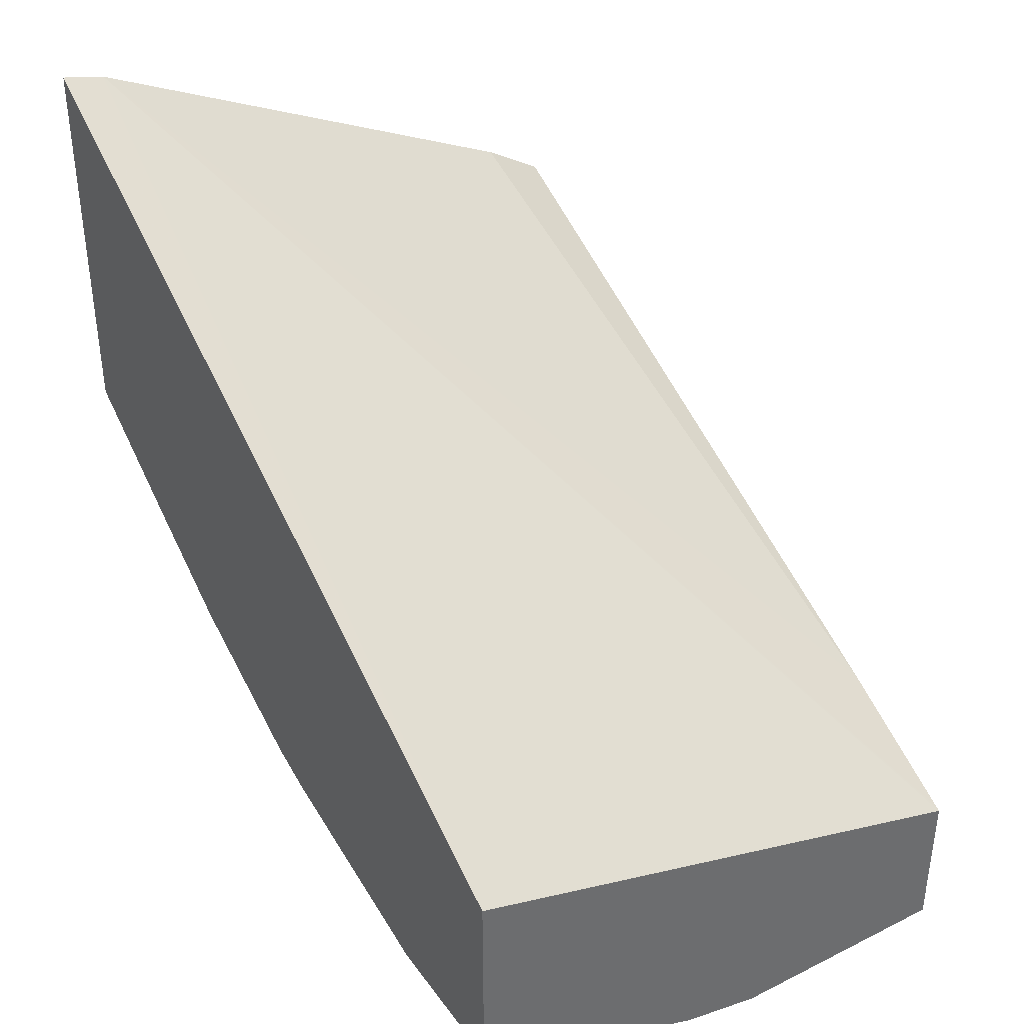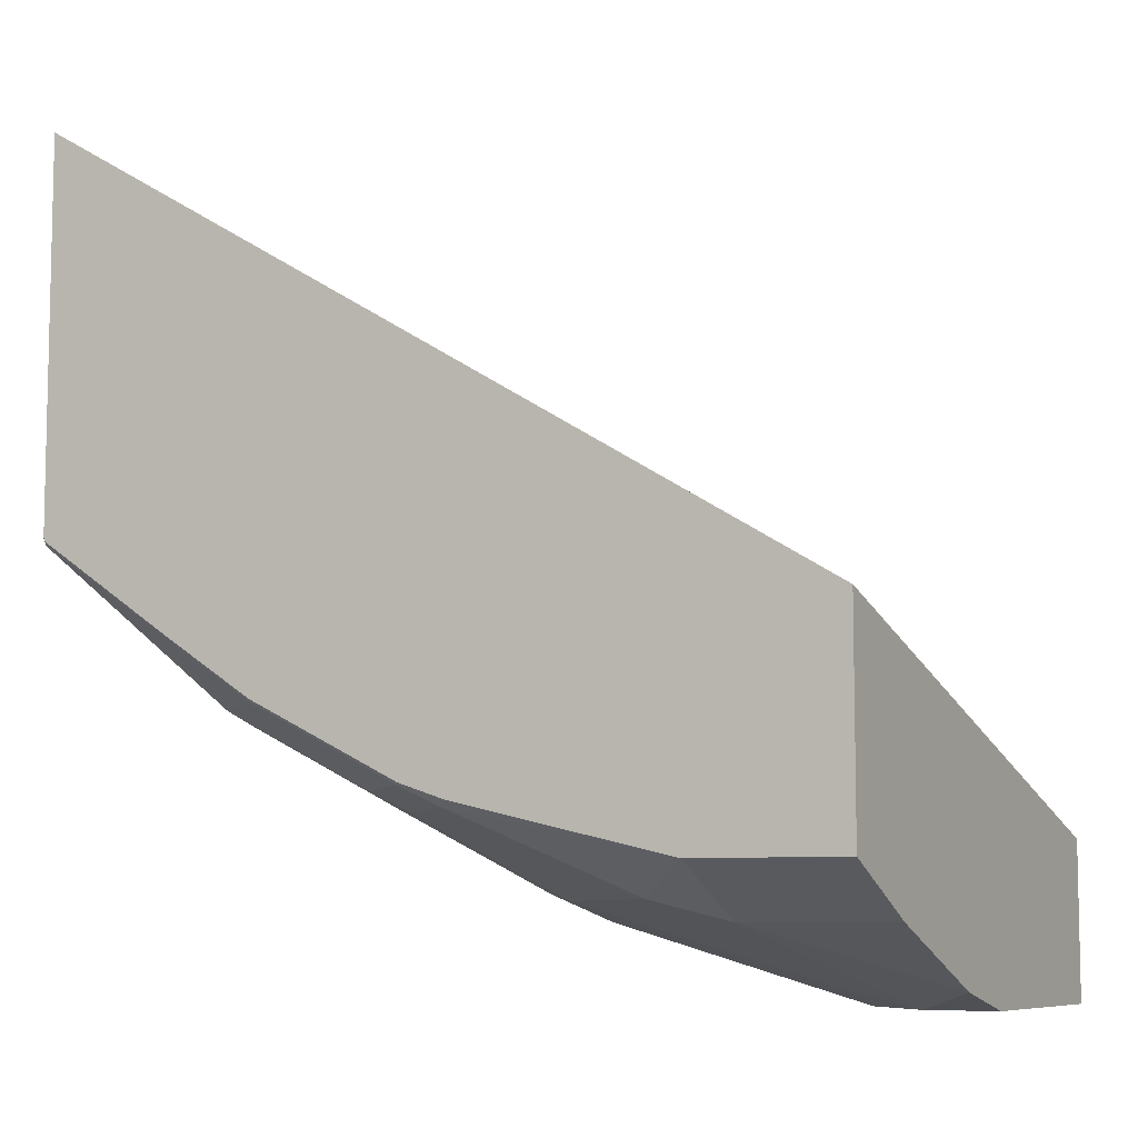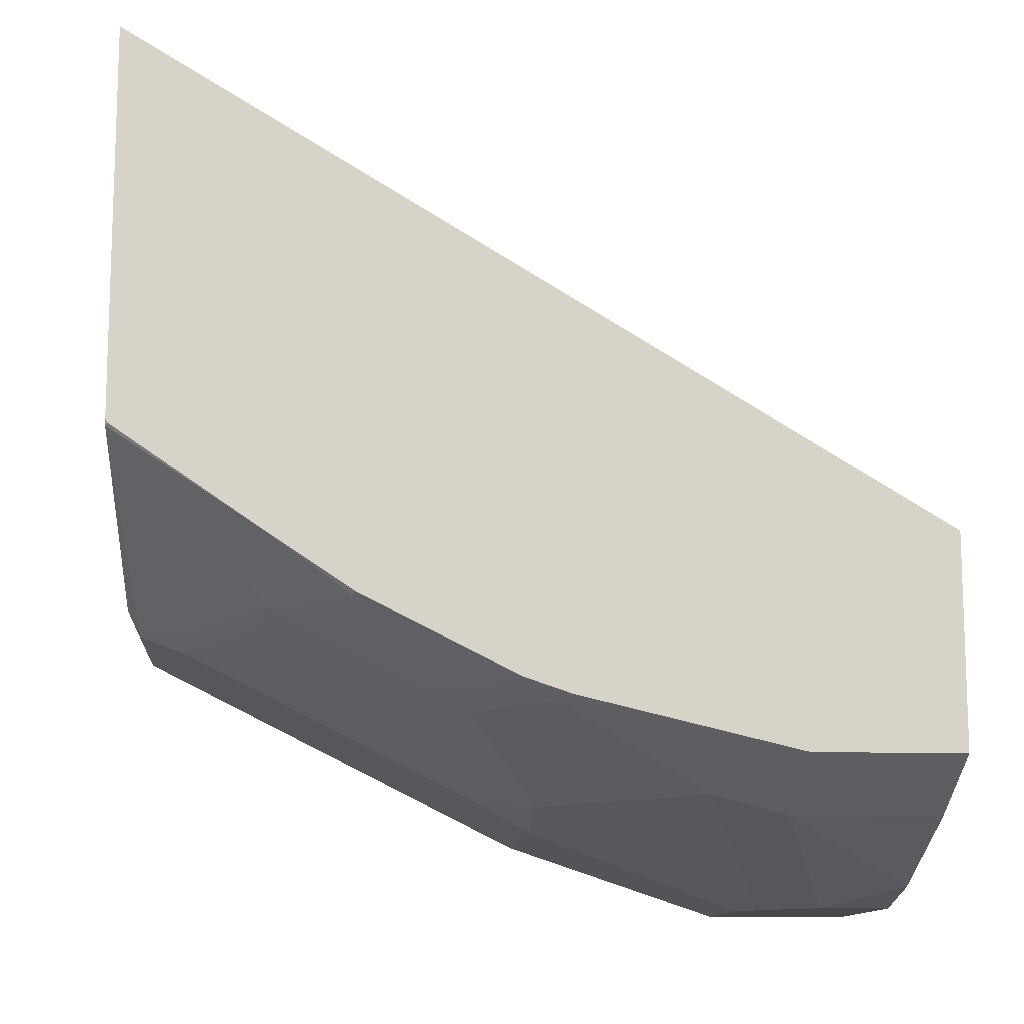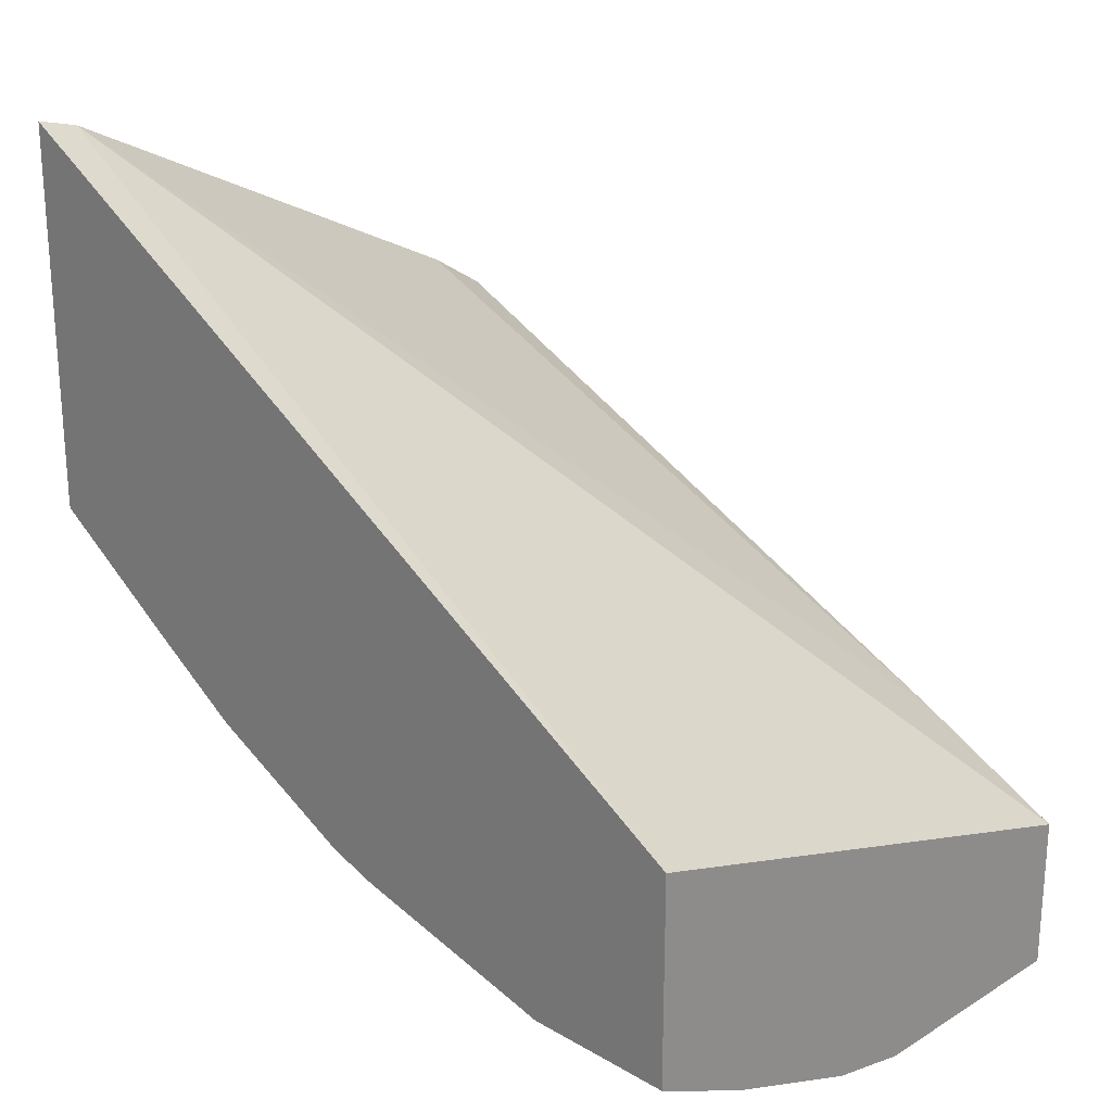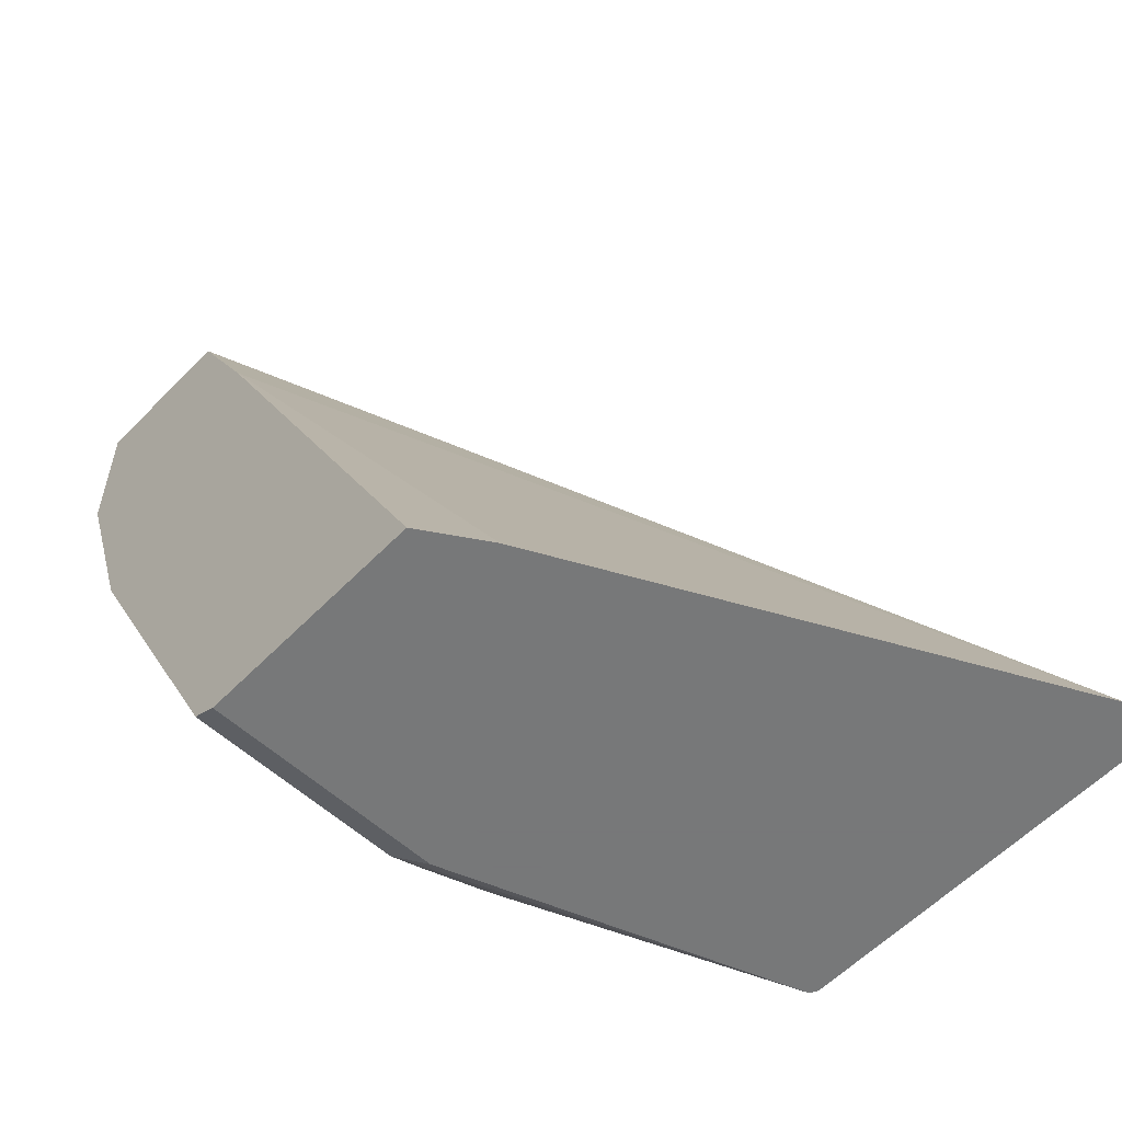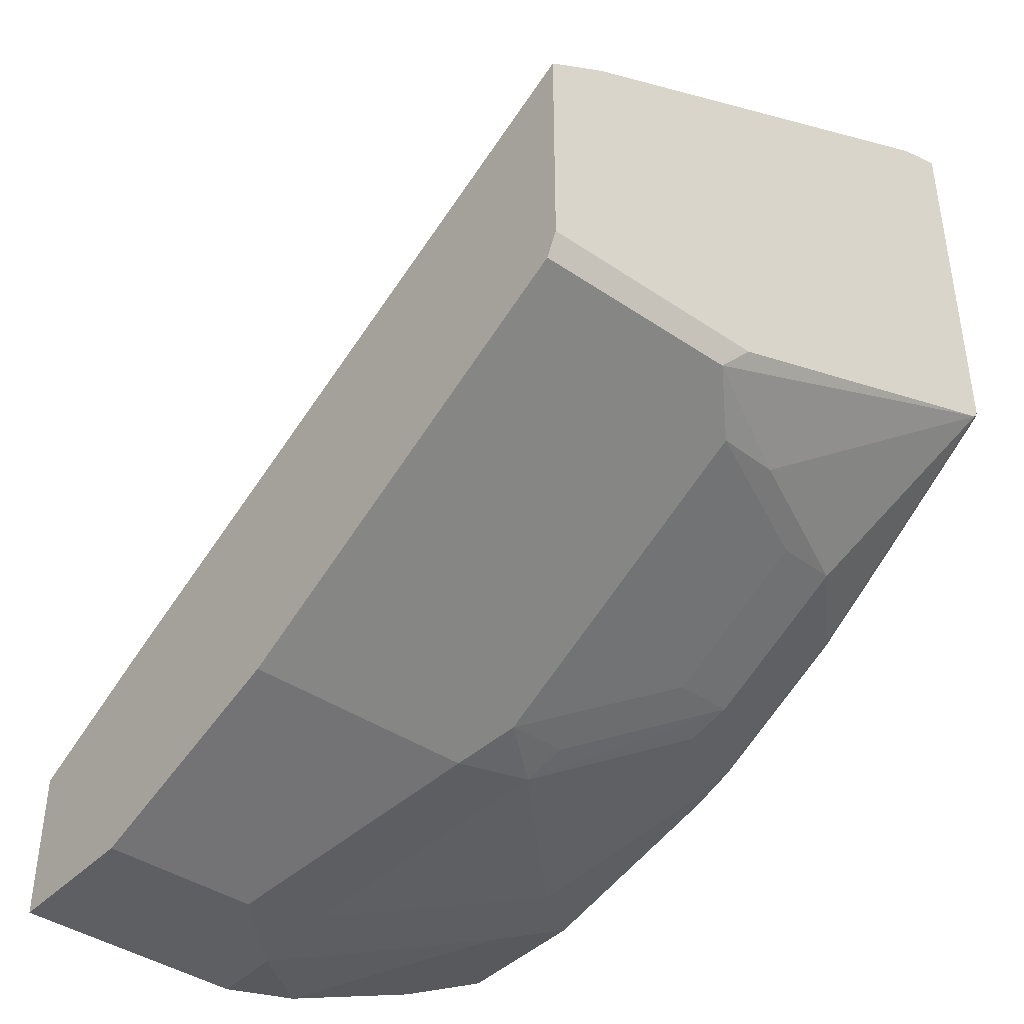
<metadata>
{"format":"obj","ext":"obj","renderer":"f3d","projection":"perspective","resolution":1024,"background":"white","views":[{"elev":39.0,"azim":148.0,"up":"+Z"},{"elev":-7.7,"azim":118.1,"up":"+Z"},{"elev":-12.1,"azim":85.2,"up":"+Z"},{"elev":23.3,"azim":134.4,"up":"+Z"},{"elev":-57.3,"azim":-43.4,"up":"+Y"},{"elev":-41.1,"azim":-39.6,"up":"+Z"}]}
</metadata>
<code>
v -0.001314 -0.4188 -0.4747
v 0.1085 -0.4188 -0.4747
v -0.001314 -0.4188 -0.3649
v -0.001314 -0.4131 -0.486
v 0.2641 -0.4188 -0.4194
v 0.09723 -0.4131 -0.486
v 0.02757 -0.4188 -0.3467
v -0.001314 -0.1094 -0.5103
v -0.001314 -0.3618 -0.5117
v 0.2664 -0.3526 -0.4619
v 0.2649 -0.4188 -0.4188
v 0.1549 -0.3827 -0.4921
v 0.2278 -0.3463 -0.4921
v 0.2642 -0.3098 -0.4921
v 0.09723 -0.3402 -0.5225
v 0.1215 -0.3888 -0.4981
v 0.2462 -0.4188 -0.2374
v -0.001314 -0.04066 -0.5447
v -0.001314 -0.3402 -0.5225
v 0.2664 -0.4177 -0.4178
v 0.2664 -0.3081 -0.4912
v 0.2664 -0.4188 -0.4158
v 0.1944 -0.3524 -0.4981
v 0.2278 -0.2734 -0.5285
v 0.2642 -0.2369 -0.5285
v 0.1094 -0.2187 -0.5832
v 0.1215 -0.243 -0.5711
v 0.2664 -0.4188 -0.2321
v 0.2664 -0.03858 -0.4596
v -0.001314 -0.03858 -0.5457
v -0.001314 -0.2187 -0.5832
v 0.2664 -0.2352 -0.5277
v 0.1944 -0.2794 -0.5346
v 0.1549 -0.2369 -0.565
v 0.1504 -0.2187 -0.5741
v 0.2233 -0.2551 -0.5376
v 0.2597 -0.2187 -0.5376
v 0.2664 -0.2134 -0.5349
v 0.07291 -0.1094 -0.6197
v 0.2664 -0.03858 -0.5593
v -0.001314 -0.03858 -0.6197
v -0.001314 -0.1094 -0.6197
v 0.2233 -0.1458 -0.5741
v 0.1139 -0.1094 -0.6105
v 0.2664 -0.2064 -0.5366
v 0.2664 -0.1094 -0.5593
v 0.1094 -0.07293 -0.6197
v 0.2659 -0.03858 -0.5596
v 0.1094 -0.03858 -0.6197
v 0.243 -0.1094 -0.5711
v 0.2187 -0.1094 -0.5832
v 0.148 -0.03858 -0.6111
v 0.243 -0.03858 -0.5711
v 0.2187 -0.03858 -0.5832
f 25 38 32
f 26 31 42
f 26 42 39
f 26 39 35
f 29 53 54
f 27 35 34
f 29 40 48
f 29 48 53
f 15 26 27
f 26 35 27
f 25 37 38
f 24 33 27
f 24 36 37
f 24 35 36
f 24 34 35
f 24 27 34
f 23 33 24
f 17 30 18
f 17 29 30
f 17 28 29
f 16 33 23
f 16 27 33
f 29 54 52
f 24 37 25
f 29 52 49
f 39 49 47
f 29 41 30
f 15 31 26
f 51 52 54
f 50 54 53
f 50 51 54
f 48 50 53
f 47 52 51
f 47 49 52
f 46 50 48
f 43 51 50
f 43 47 51
f 43 44 47
f 43 50 46
f 40 46 48
f 39 47 44
f 39 41 49
f 39 42 41
f 37 46 45
f 37 43 46
f 37 45 38
f 36 43 37
f 35 44 43
f 35 39 44
f 35 43 36
f 29 49 41
f 15 19 31
f 6 15 27
f 14 25 32
f 5 6 12
f 5 10 11
f 4 9 6
f 3 7 8
f 2 6 5
f 1 6 2
f 1 4 6
f 1 9 4
f 1 19 9
f 1 31 19
f 1 42 31
f 1 41 42
f 1 30 41
f 1 18 30
f 1 8 18
f 1 3 8
f 1 7 3
f 1 17 7
f 1 28 17
f 1 22 28
f 1 11 22
f 1 5 11
f 1 2 5
f 5 12 13
f 5 13 14
f 14 32 21
f 6 9 15
f 5 14 10
f 14 24 25
f 13 24 14
f 13 23 24
f 12 23 13
f 12 16 23
f 11 20 22
f 10 28 22
f 10 29 28
f 10 40 29
f 10 46 40
f 10 22 20
f 10 38 45
f 10 45 46
f 6 16 12
f 7 17 8
f 8 17 18
f 9 19 15
f 6 27 16
f 10 14 21
f 10 21 32
f 10 32 38
f 10 20 11

</code>
